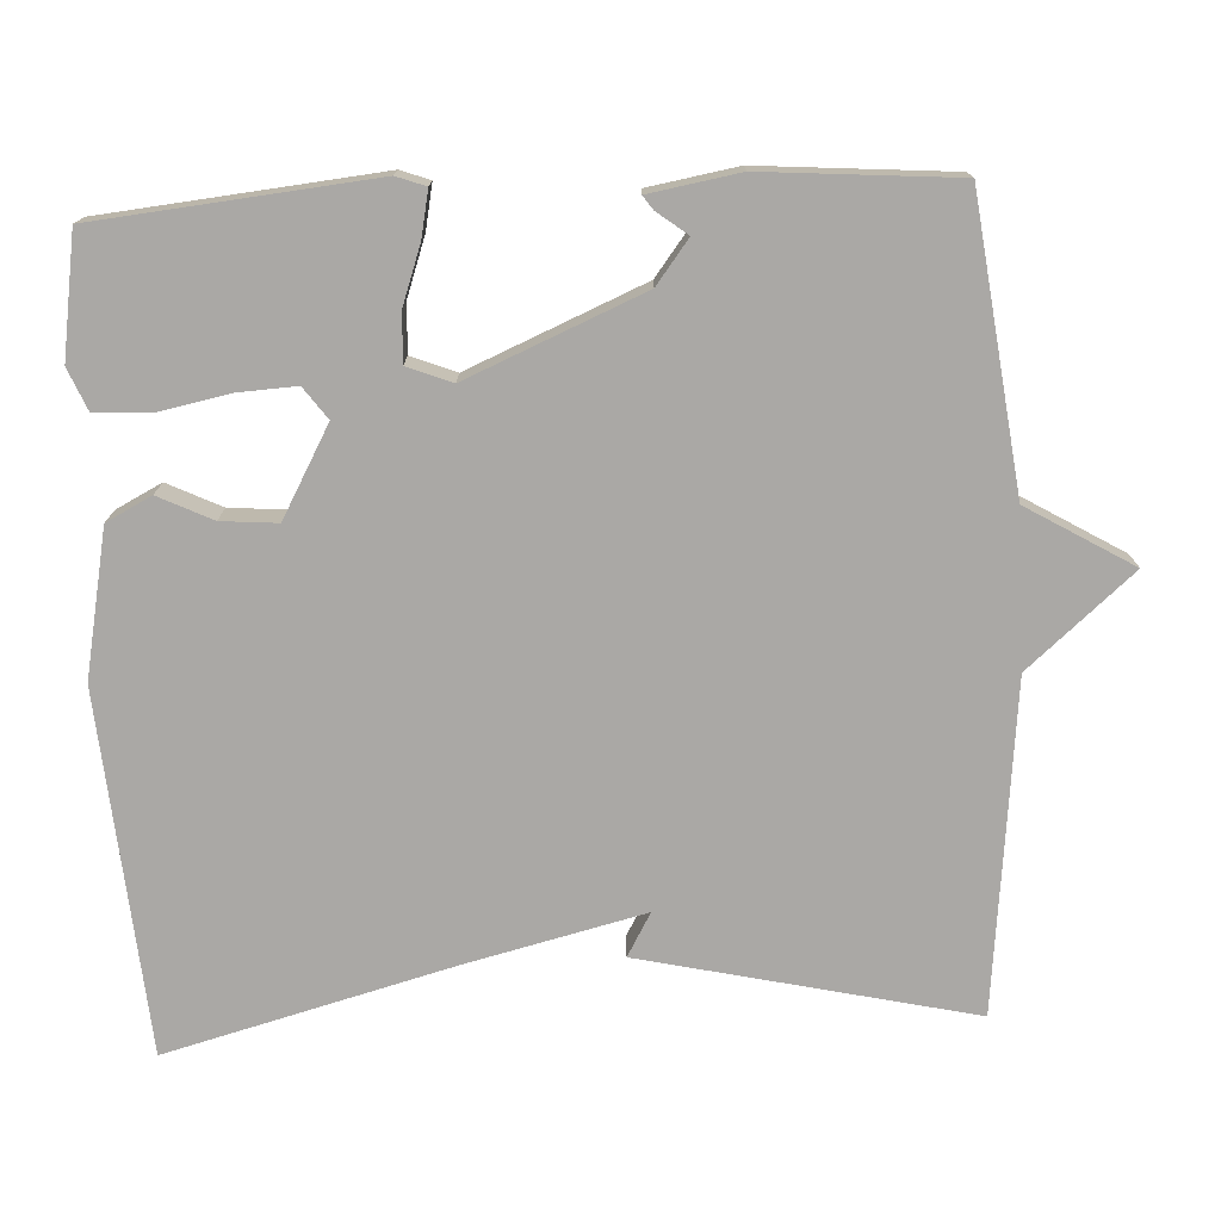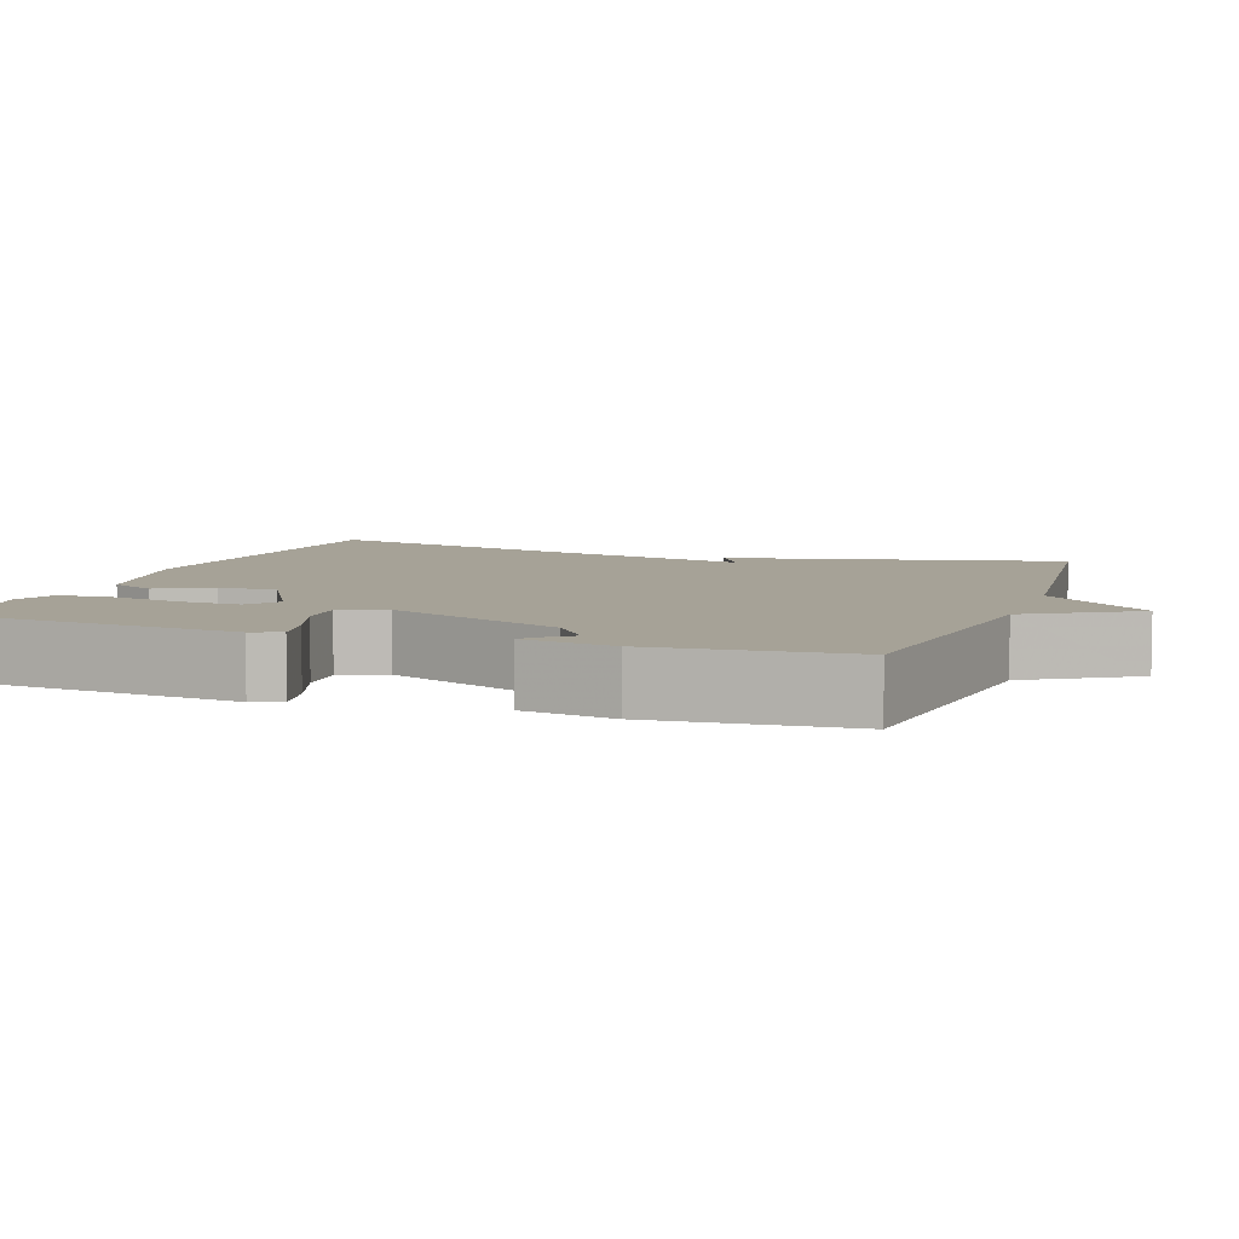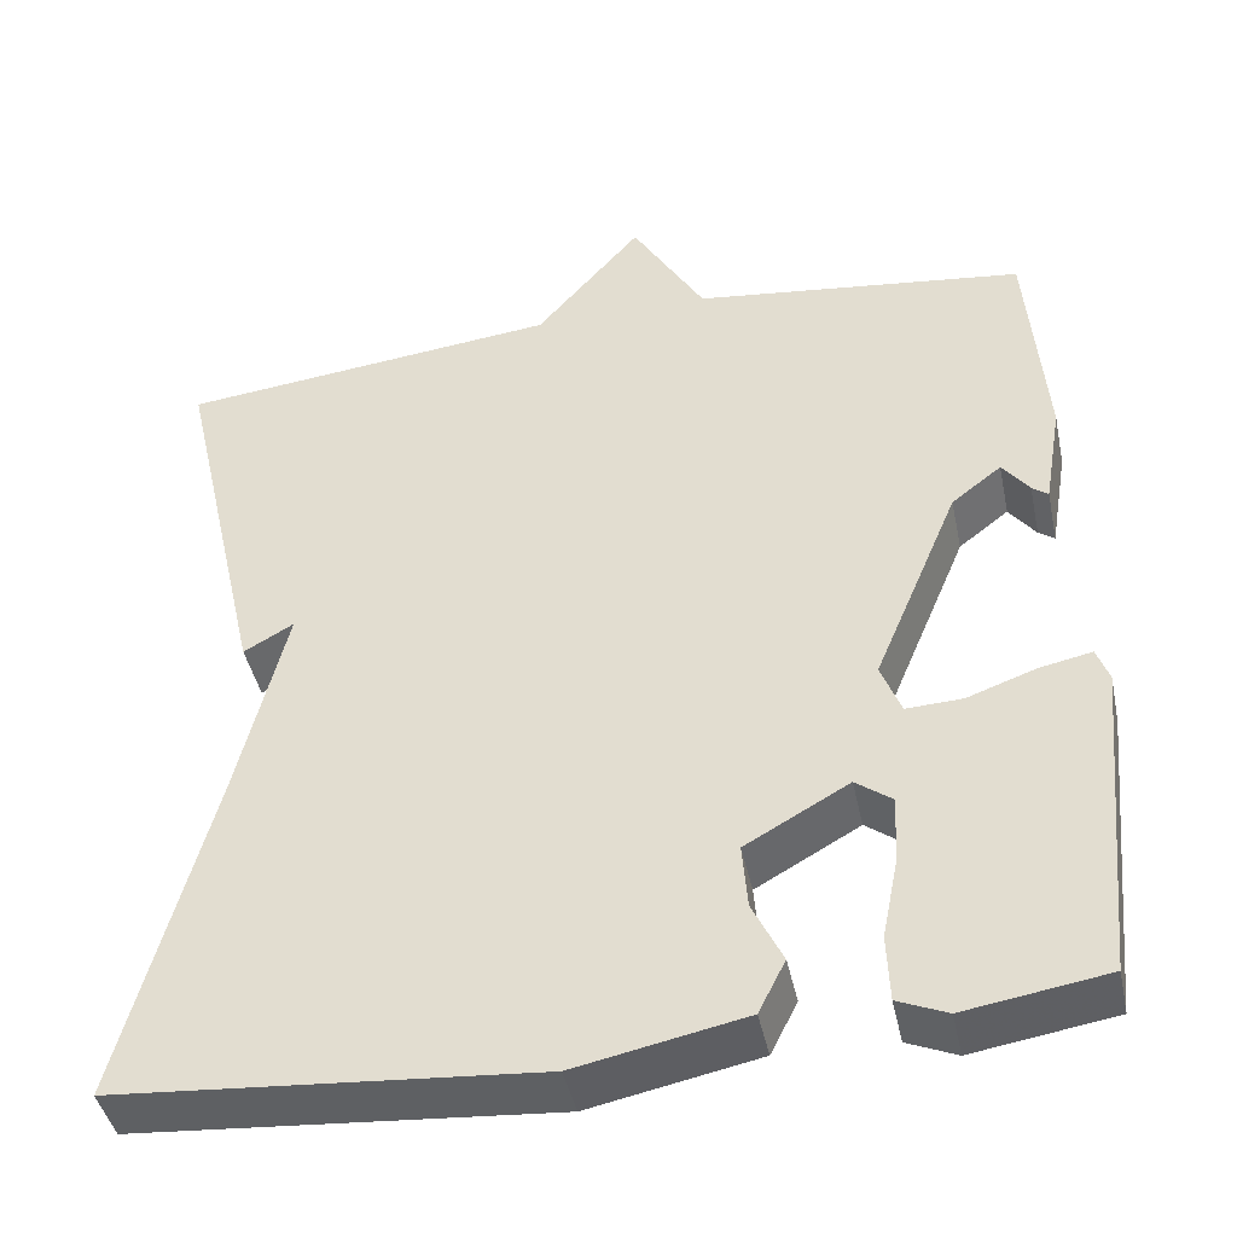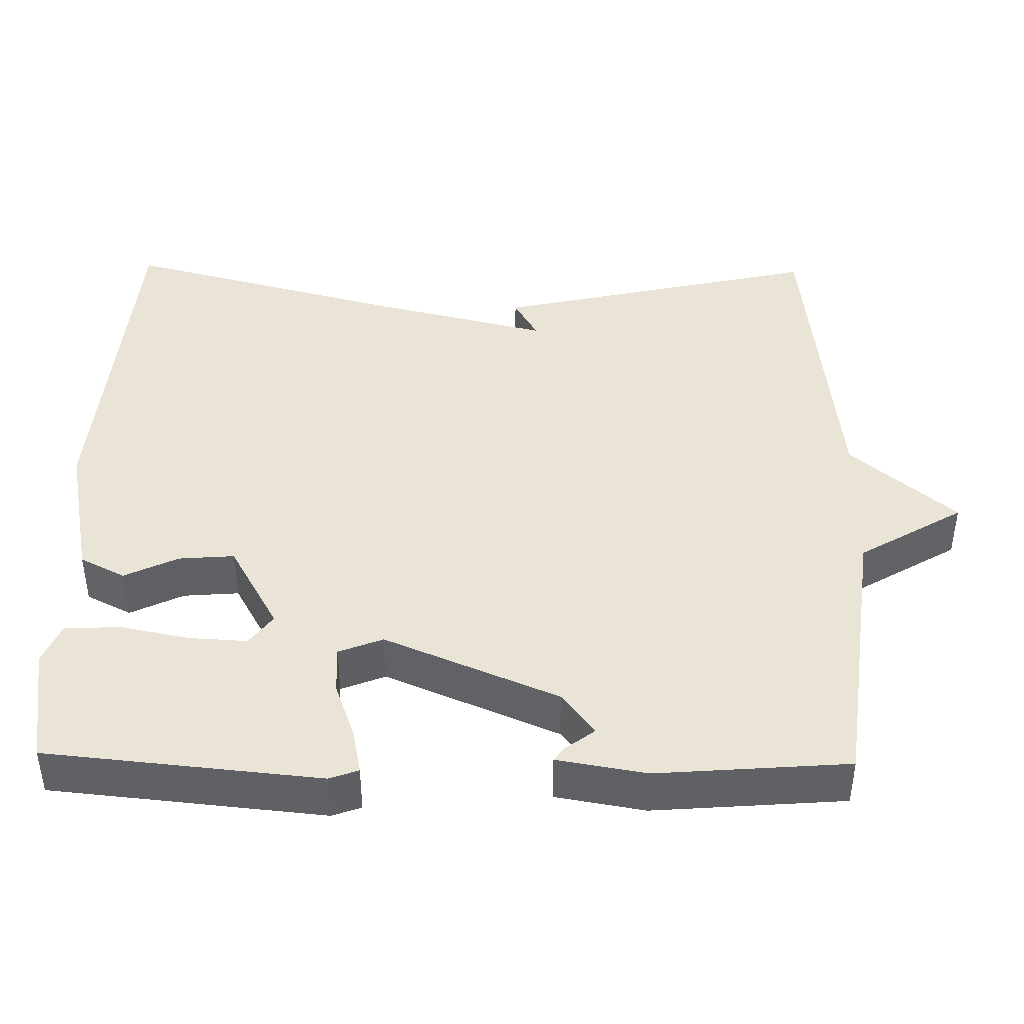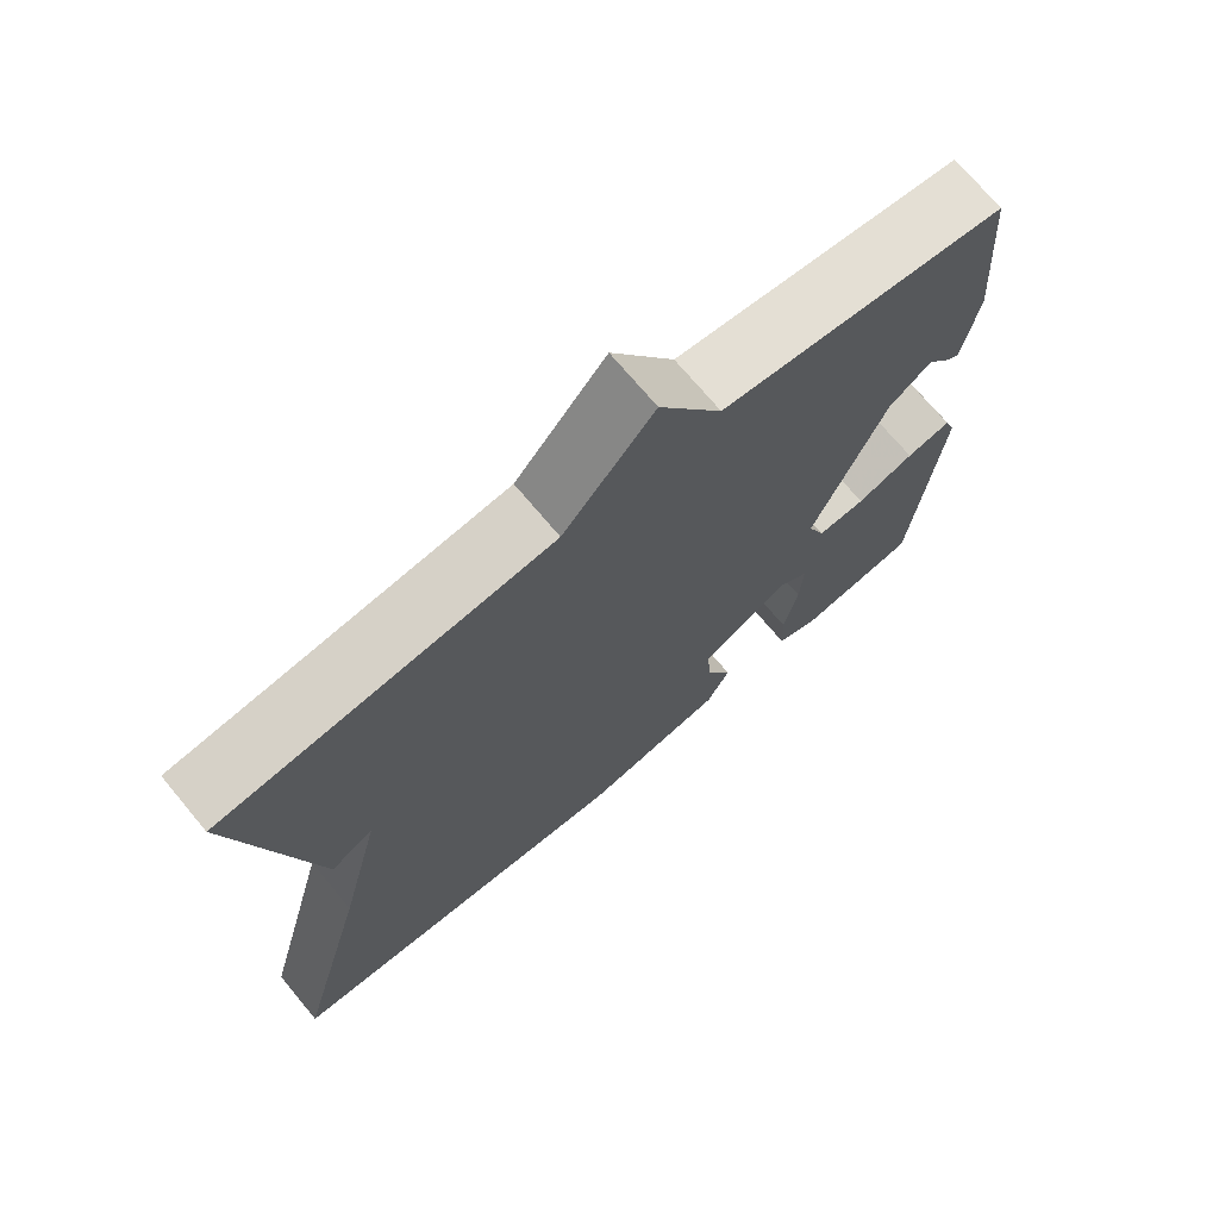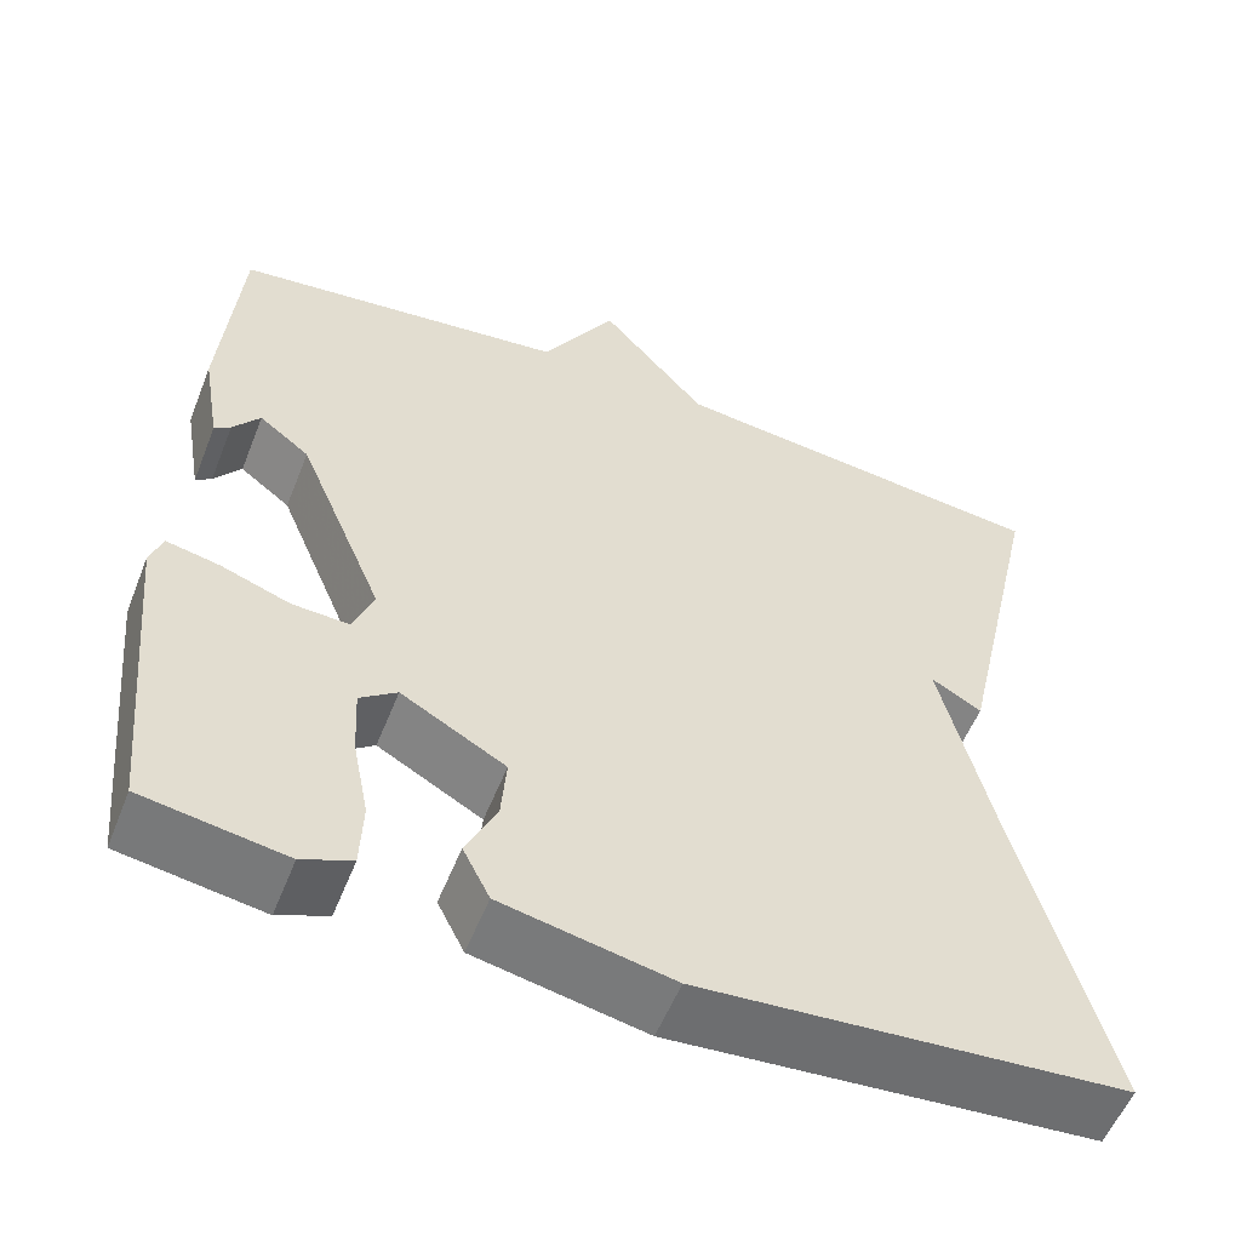
<metadata>
{"format":"obj","ext":"obj","renderer":"f3d","projection":"perspective","resolution":1024,"background":"white","views":[{"elev":-75.1,"azim":-87.1,"up":"+Y"},{"elev":6.5,"azim":-70.9,"up":"+Y"},{"elev":-43.2,"azim":-168.1,"up":"+Z"},{"elev":42.7,"azim":-89.0,"up":"+Y"},{"elev":71.7,"azim":140.1,"up":"+Z"},{"elev":-55.6,"azim":-21.5,"up":"+Z"}]}
</metadata>
<code>
v -0.5 0.07 -0.5
v -0.535 0.07 -0.141
v -0.521 0.07 -0.103
v -0.462 0.07 -0.115
v -0.386 0.07 -0.142
v -0.323 0.07 -0.145
v -0.3 0.07 -0.087
v -0.396 0.07 0.141
v -0.452 0.07 0.184
v -0.482 0.07 0.145
v -0.5 0.07 0.132
v -0.52 0.07 0.249
v -0.5 0.07 0.5
v -0.128 0.07 0.546
v -0.046 0.07 0.683
v 0.072 0.07 0.546
v 0.5 0.07 0.5
v 0.402 0.07 0.071
v 0.346 0.07 0.103
v 0.402 0.07 -0.129
v 0.5 0.07 -0.5
v 0.03 0.07 -0.537
v -0.159 0.07 -0.499
v -0.189 0.07 -0.44
v -0.155 0.07 -0.37
v -0.149 0.07 -0.297
v -0.265 0.07 -0.232
v -0.306 0.07 -0.262
v -0.302 0.07 -0.338
v -0.284 0.07 -0.428
v -0.287 0.07 -0.502
v -0.342 0.07 -0.525
v -0.5 0 -0.5
v -0.535 0 -0.141
v -0.521 0 -0.103
v -0.462 0 -0.115
v -0.386 0 -0.142
v -0.323 0 -0.145
v -0.3 0 -0.087
v -0.396 0 0.141
v -0.452 0 0.184
v -0.482 0 0.145
v -0.5 0 0.132
v -0.52 0 0.249
v -0.5 0 0.5
v -0.128 0 0.546
v -0.046 0 0.683
v 0.072 0 0.546
v 0.5 0 0.5
v 0.402 0 0.071
v 0.346 0 0.103
v 0.402 0 -0.129
v 0.5 0 -0.5
v 0.03 0 -0.537
v -0.159 0 -0.499
v -0.189 0 -0.44
v -0.155 0 -0.37
v -0.149 0 -0.297
v -0.265 0 -0.232
v -0.306 0 -0.262
v -0.302 0 -0.338
v -0.284 0 -0.428
v -0.287 0 -0.502
v -0.342 0 -0.525
f 3 4 5
f 2 3 5
f 1 2 5
f 32 1 5
f 31 32 5
f 30 31 5
f 29 30 5
f 28 29 5 6
f 27 28 6 7
f 26 27 7
f 23 24 25
f 22 23 25
f 21 22 25
f 20 21 25
f 19 20 25 26
f 16 17 18 19
f 19 26 7
f 16 19 7
f 15 16 7
f 14 15 7
f 11 12 13
f 10 11 13
f 9 10 13
f 8 9 13 14
f 7 8 14
f 37 36 35
f 37 35 34
f 37 34 33
f 37 33 64
f 37 64 63
f 37 63 62
f 37 62 61
f 38 37 61 60
f 39 38 60 59
f 39 59 58
f 57 56 55
f 57 55 54
f 57 54 53
f 57 53 52
f 58 57 52 51
f 51 50 49 48
f 39 58 51
f 39 51 48
f 39 48 47
f 39 47 46
f 45 44 43
f 45 43 42
f 45 42 41
f 46 45 41 40
f 46 40 39
f 1 33 34 2
f 2 34 35 3
f 3 35 36 4
f 4 36 37 5
f 5 37 38 6
f 6 38 39 7
f 7 39 40 8
f 8 40 41 9
f 9 41 42 10
f 10 42 43 11
f 11 43 44 12
f 12 44 45 13
f 13 45 46 14
f 14 46 47 15
f 15 47 48 16
f 16 48 49 17
f 17 49 50 18
f 18 50 51 19
f 19 51 52 20
f 20 52 53 21
f 21 53 54 22
f 22 54 55 23
f 23 55 56 24
f 24 56 57 25
f 25 57 58 26
f 26 58 59 27
f 27 59 60 28
f 28 60 61 29
f 29 61 62 30
f 30 62 63 31
f 31 63 64 32
f 32 64 33 1

</code>
